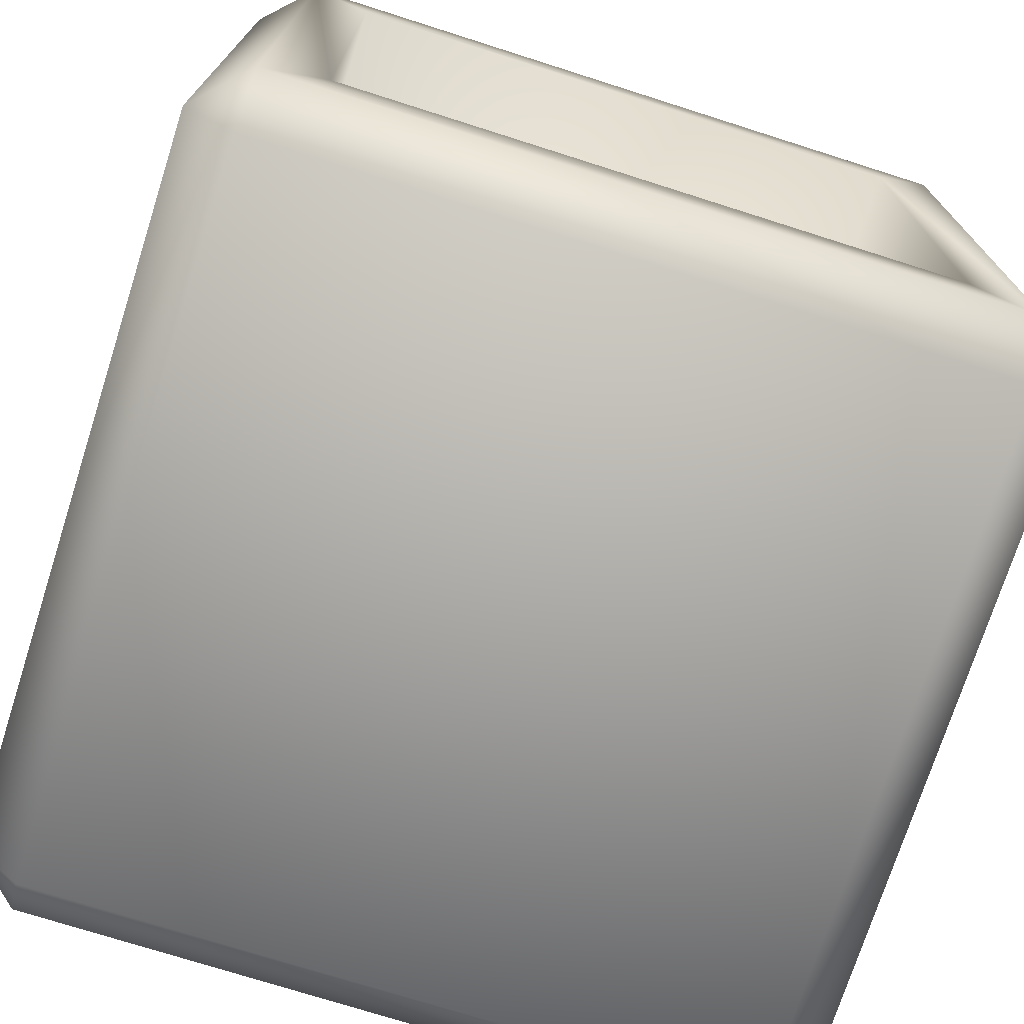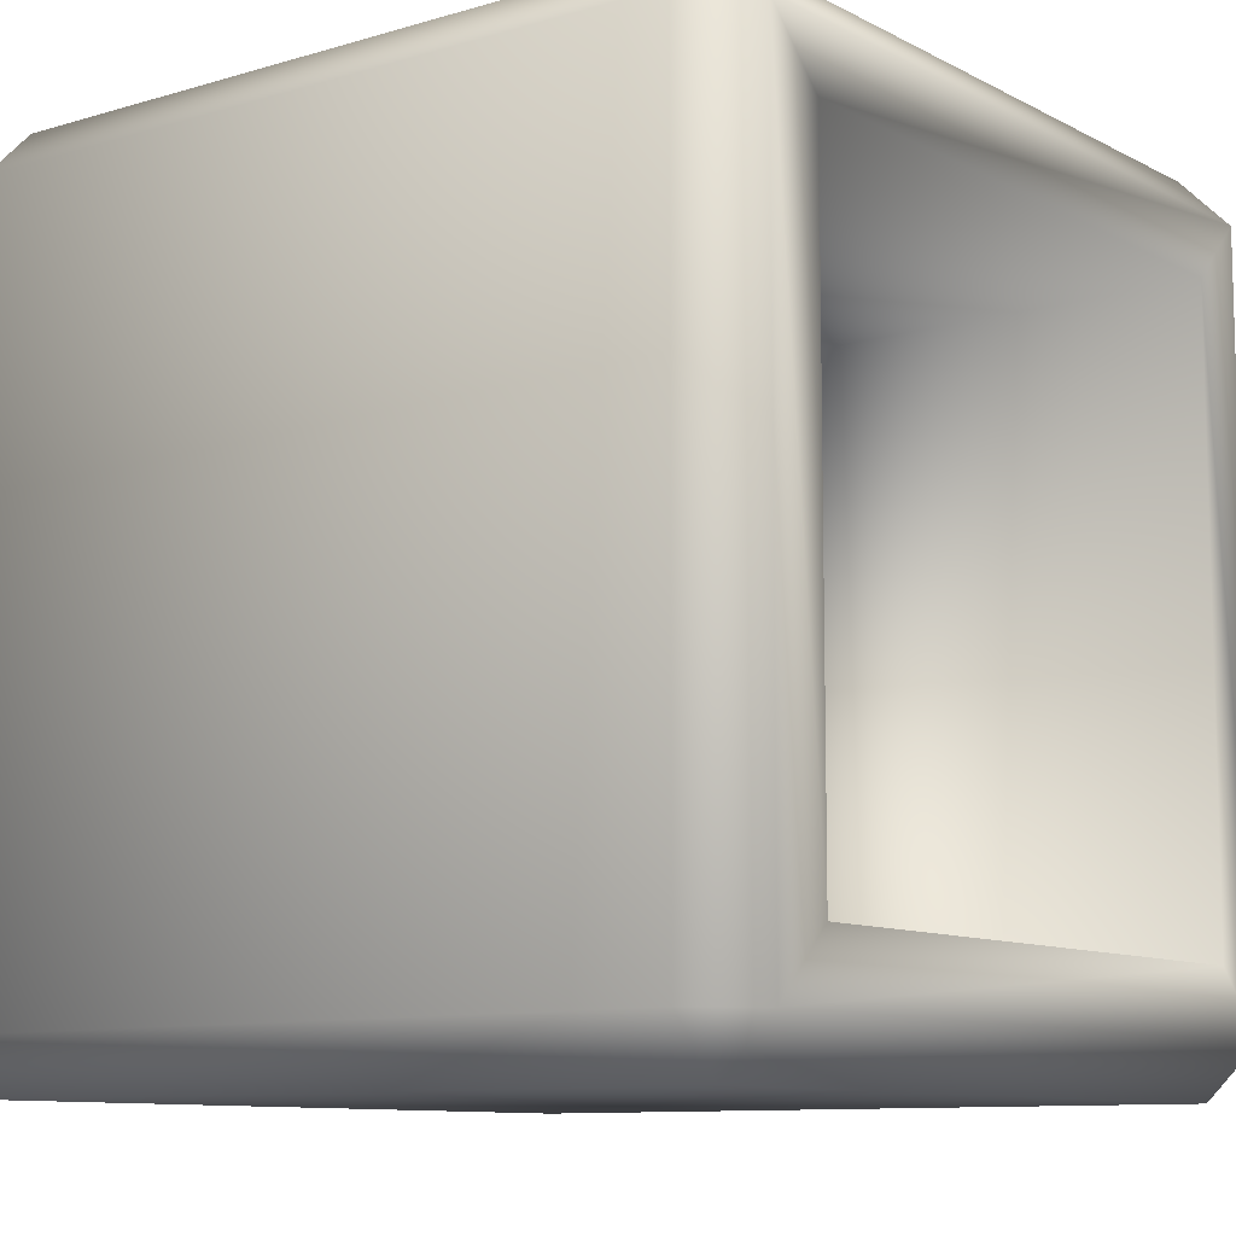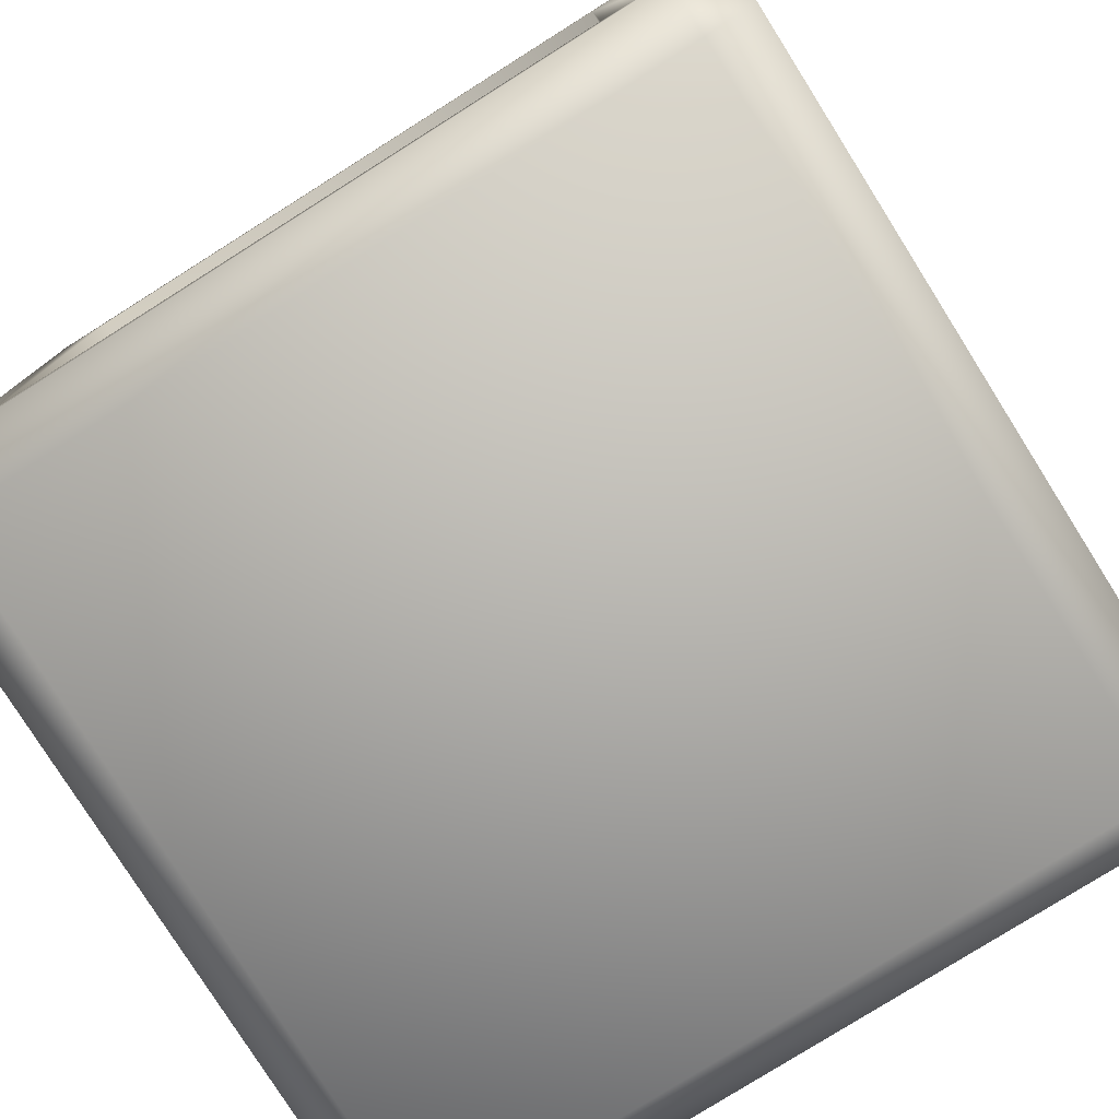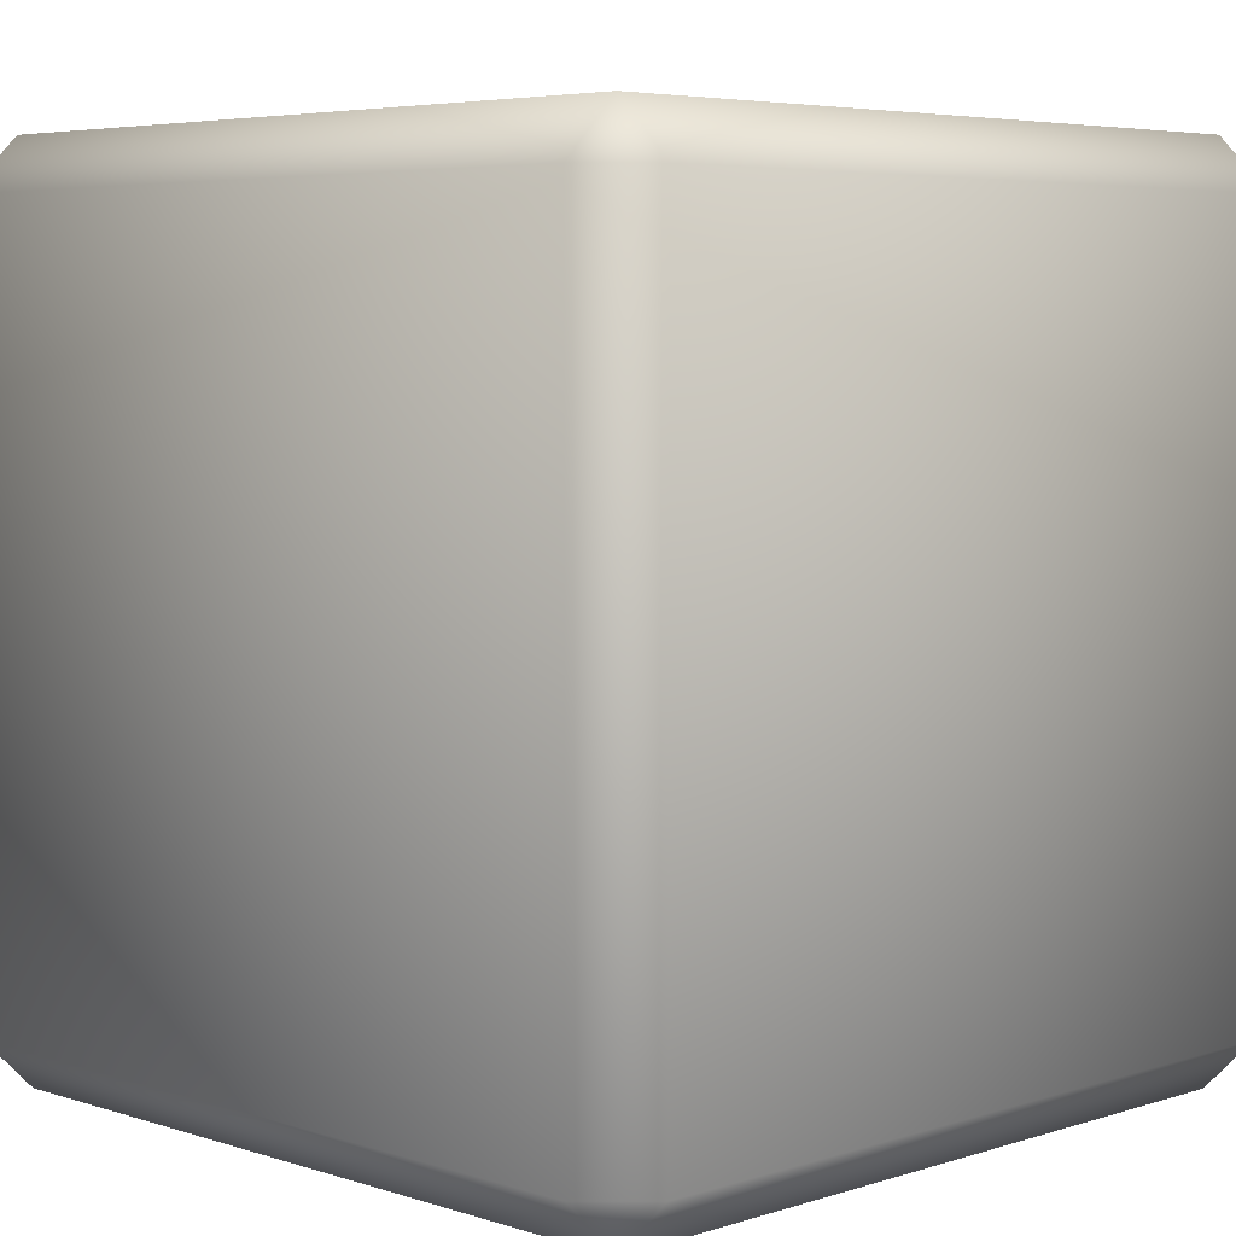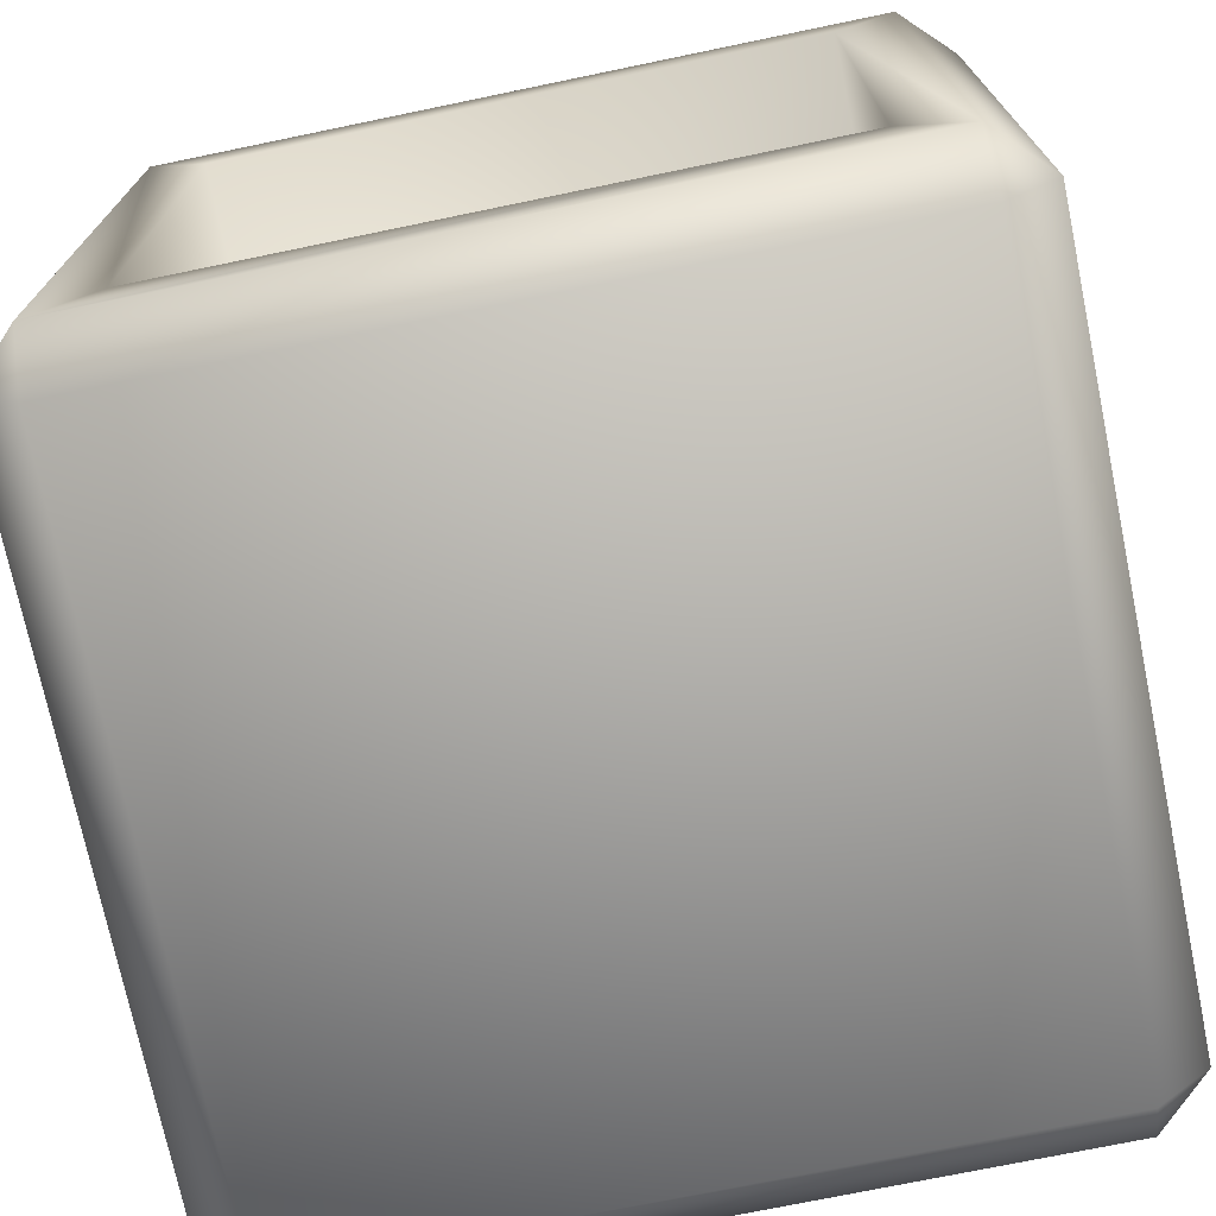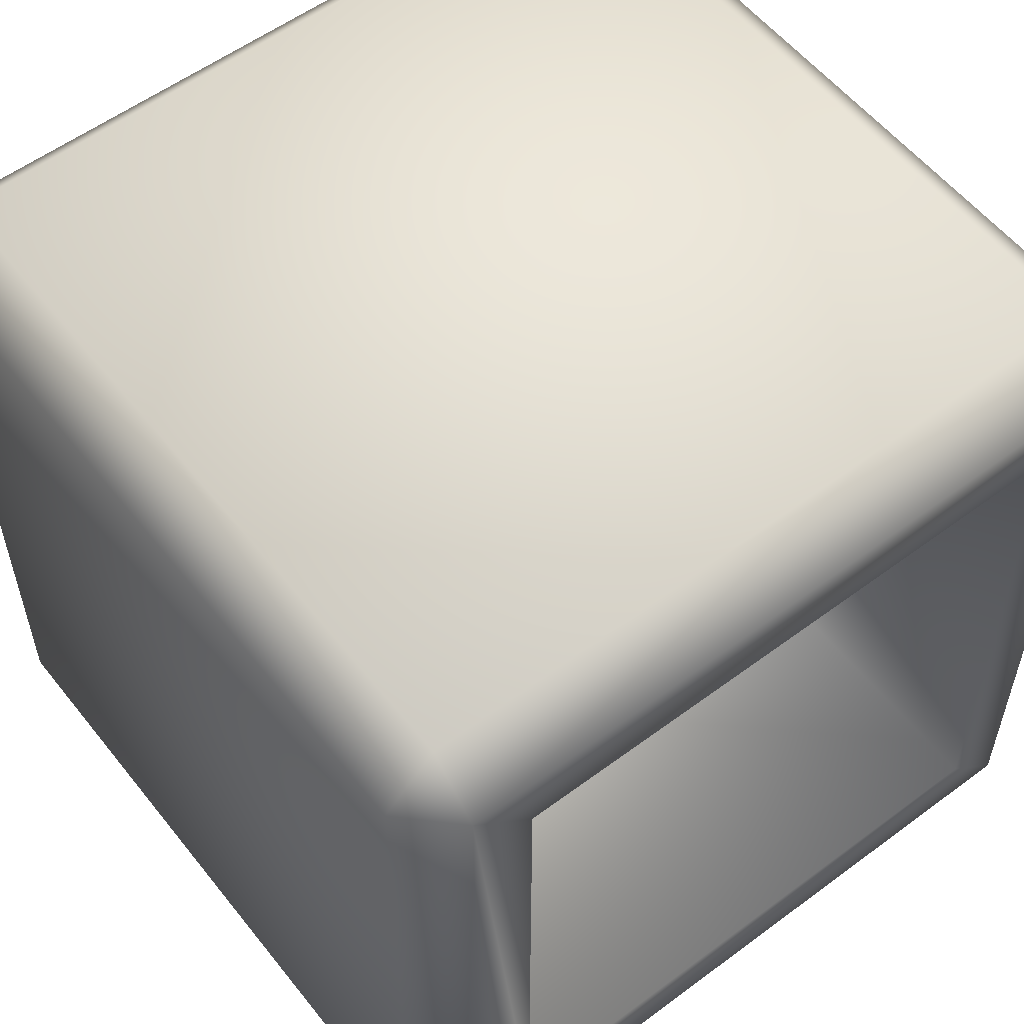
<metadata>
{"format":"obj","ext":"obj","renderer":"f3d","projection":"perspective","resolution":1024,"background":"white","views":[{"elev":-73.7,"azim":162.3,"up":"+Z"},{"elev":-9.9,"azim":-52.6,"up":"+Z"},{"elev":-78.6,"azim":32.2,"up":"+Z"},{"elev":5.2,"azim":45.1,"up":"+Y"},{"elev":-73.1,"azim":-168.3,"up":"+Z"},{"elev":56.3,"azim":142.1,"up":"+Z"}]}
</metadata>
<code>
o Cube
v 0.7259 1 -0.7259
v 0.7259 -1 -0.7259
v 0.7259 1 0.7259
v 0.7259 -1 0.7259
v -0.7259 1 -0.7259
v -0.7259 -1 -0.7259
v -0.7259 1 0.7259
v -0.7259 -1 0.7259
v -1 -0.876 -0.876
v -0.876 -0.876 -1
v -0.876 -1 -0.876
v -0.876 -1 0.876
v -0.876 -0.876 1
v -1 -0.876 0.876
v 0.876 -0.876 -1
v 1 -0.876 -0.876
v 0.876 -1 -0.876
v 1 0.876 0.876
v 0.876 1 0.876
v 0.876 0.876 1
v -1 0.876 0.876
v -0.876 0.876 1
v -0.876 1 0.876
v 0.876 0.876 -1
v 0.876 1 -0.876
v 1 0.876 -0.876
v 1 -0.876 0.876
v 0.876 -0.876 1
v 0.876 -1 0.876
v -0.876 0.876 -1
v -1 0.876 -0.876
v -0.876 1 -0.876
f 2 1 5 6
f 8 4 29 12
f 2 6 11 17
f 6 5 7 8
f 4 2 17 29
f 28 20 22 13
f 14 21 31 9
f 10 30 24 15
f 1 3 19 25
f 7 5 32 23
f 16 26 18 27
f 5 1 25 32
f 3 7 23 19
f 1 2 4 3
f 3 4 8 7
f 9 10 11
f 12 13 14
f 15 16 17
f 18 19 20
f 21 22 23
f 24 25 26
f 27 28 29
f 30 31 32
f 11 12 14 9
f 17 11 10 15
f 26 16 15 24
f 13 22 21 14
f 20 28 27 18
f 30 10 9 31
f 19 23 22 20
f 25 19 18 26
f 12 29 28 13
f 23 32 31 21
f 32 25 24 30
f 29 17 16 27
f 6 8 12 11

</code>
